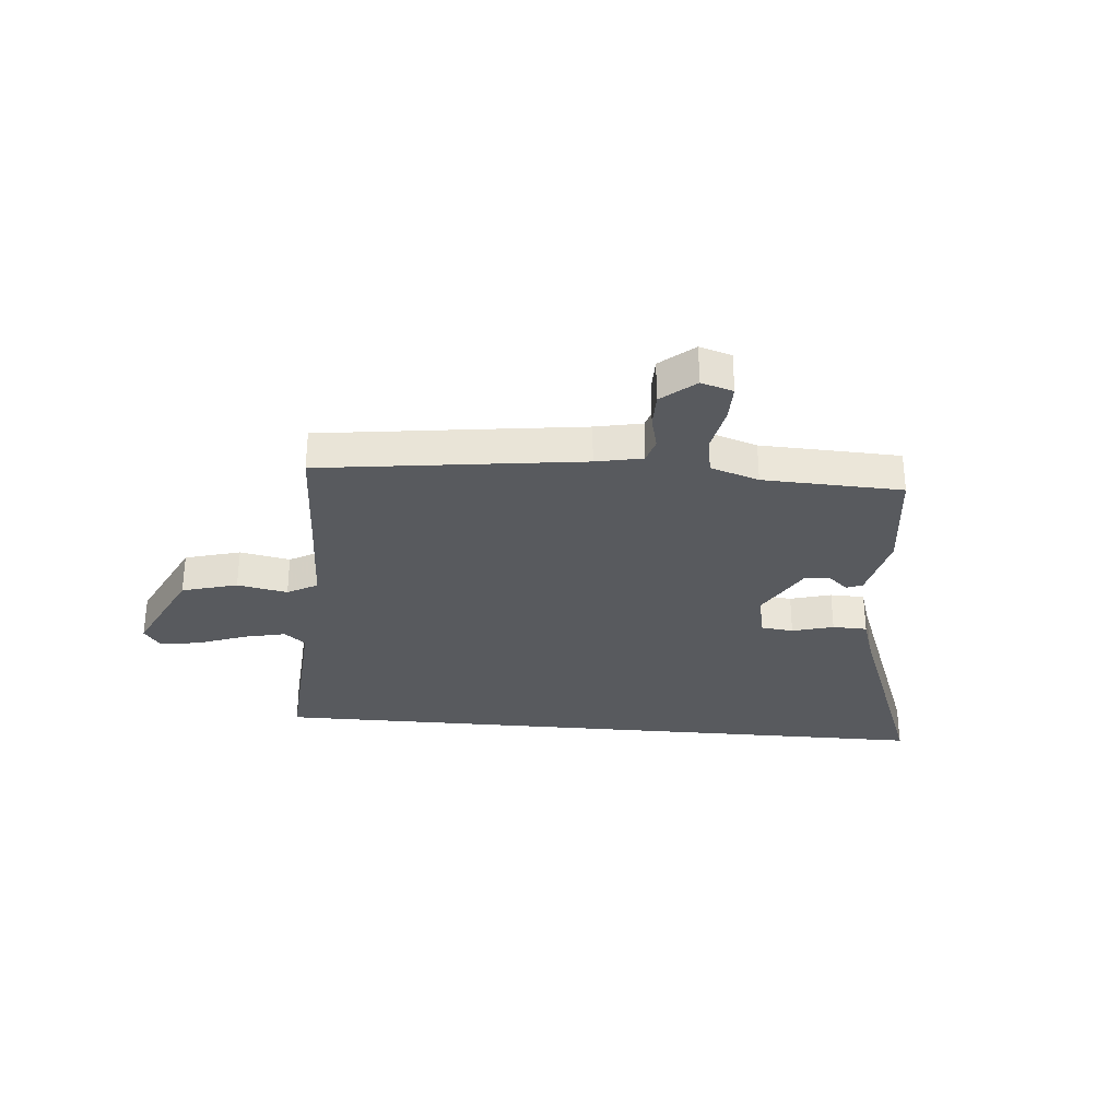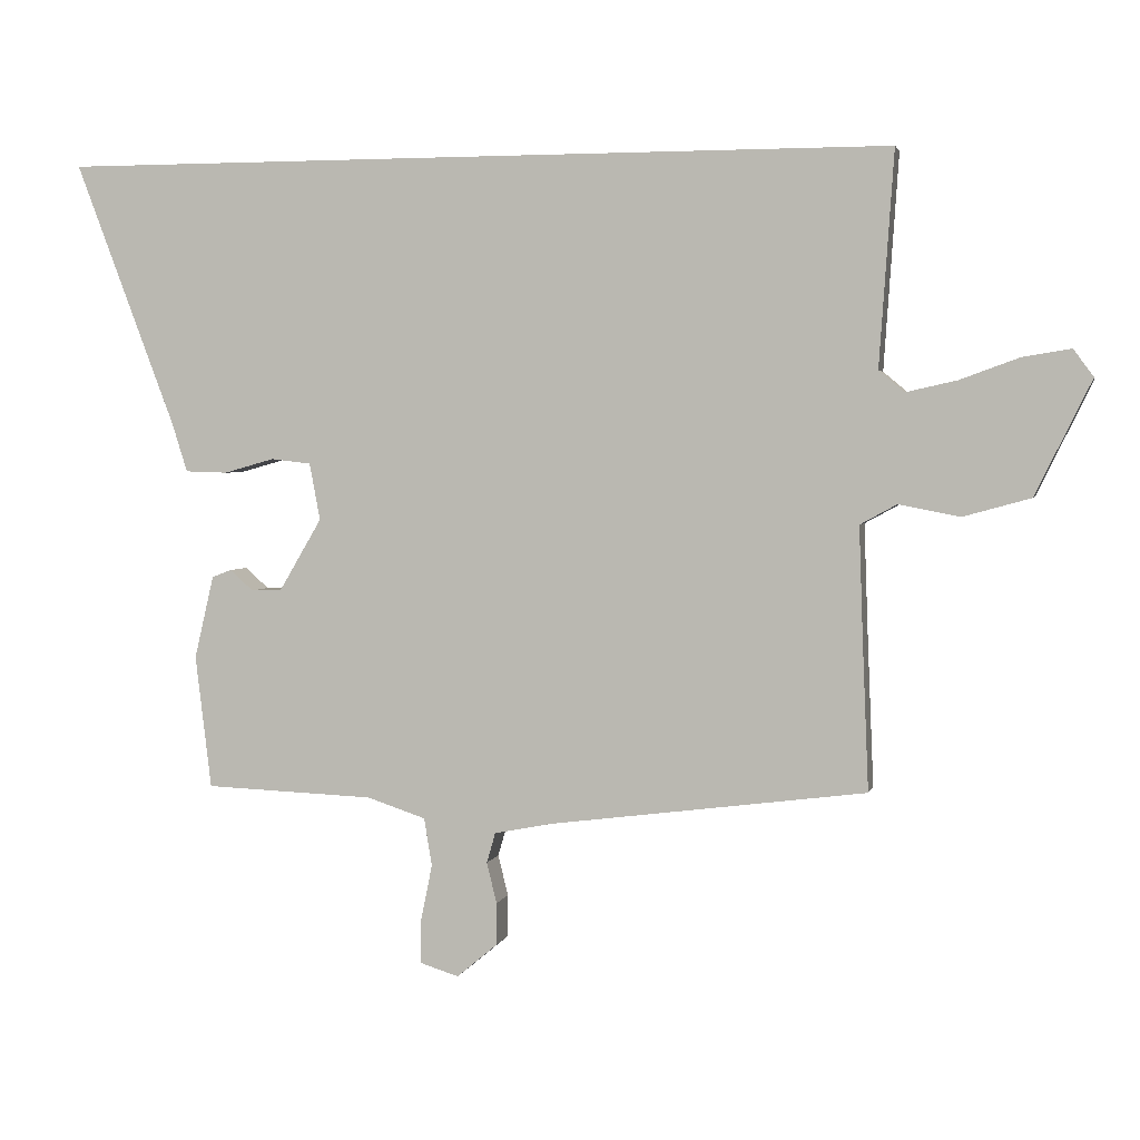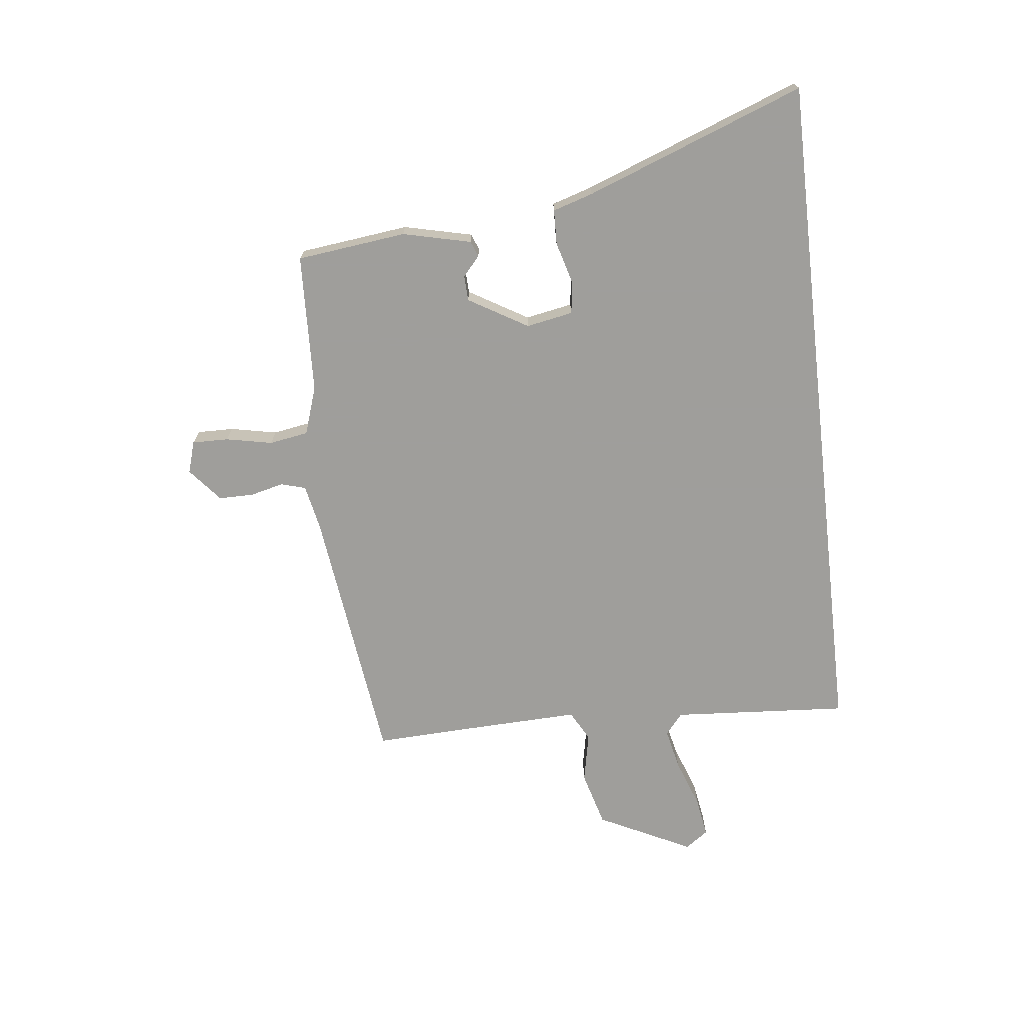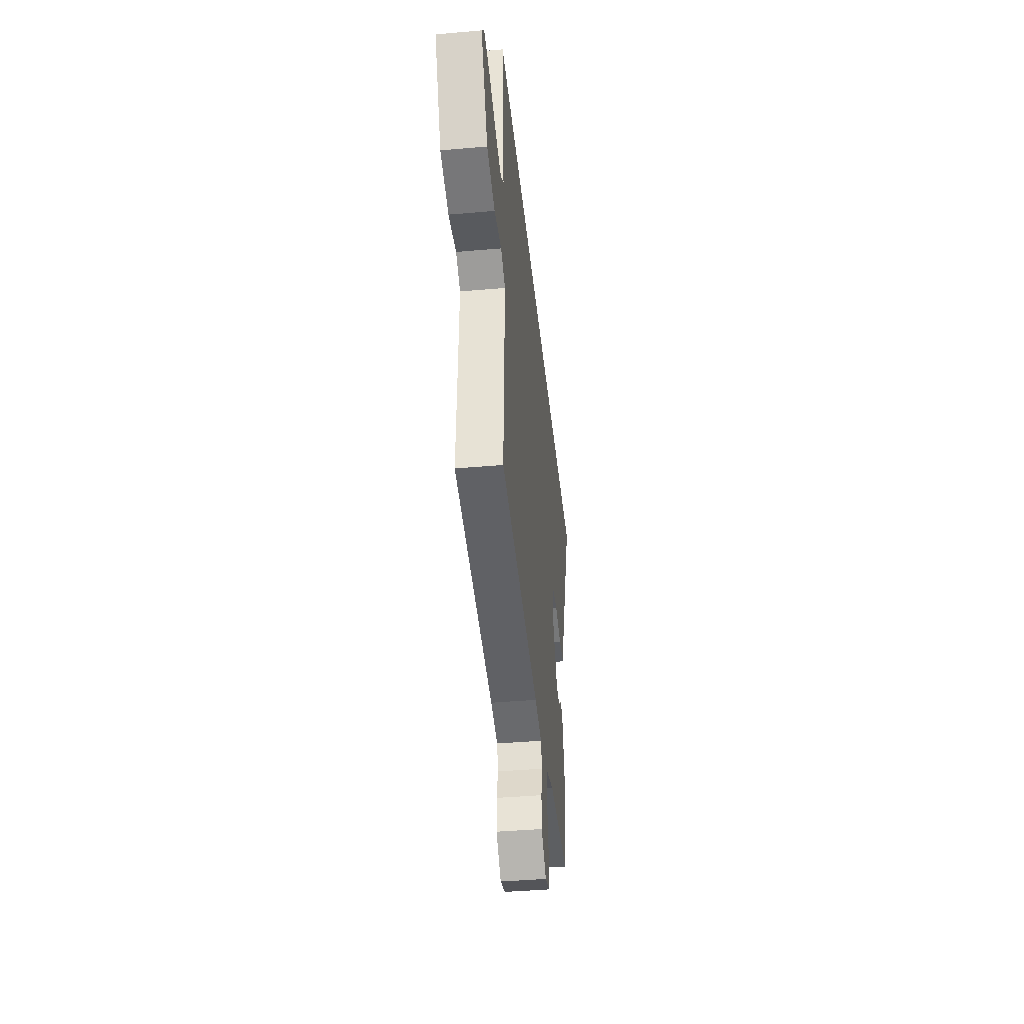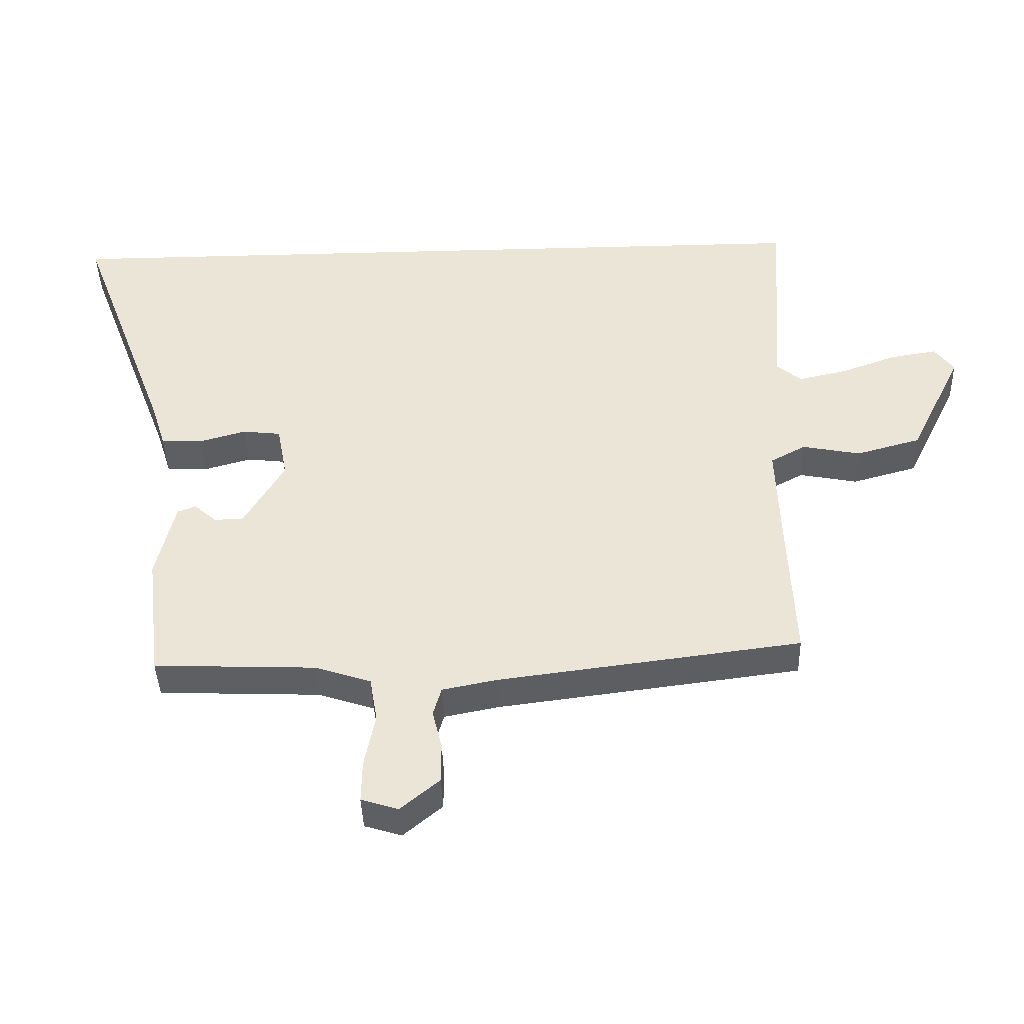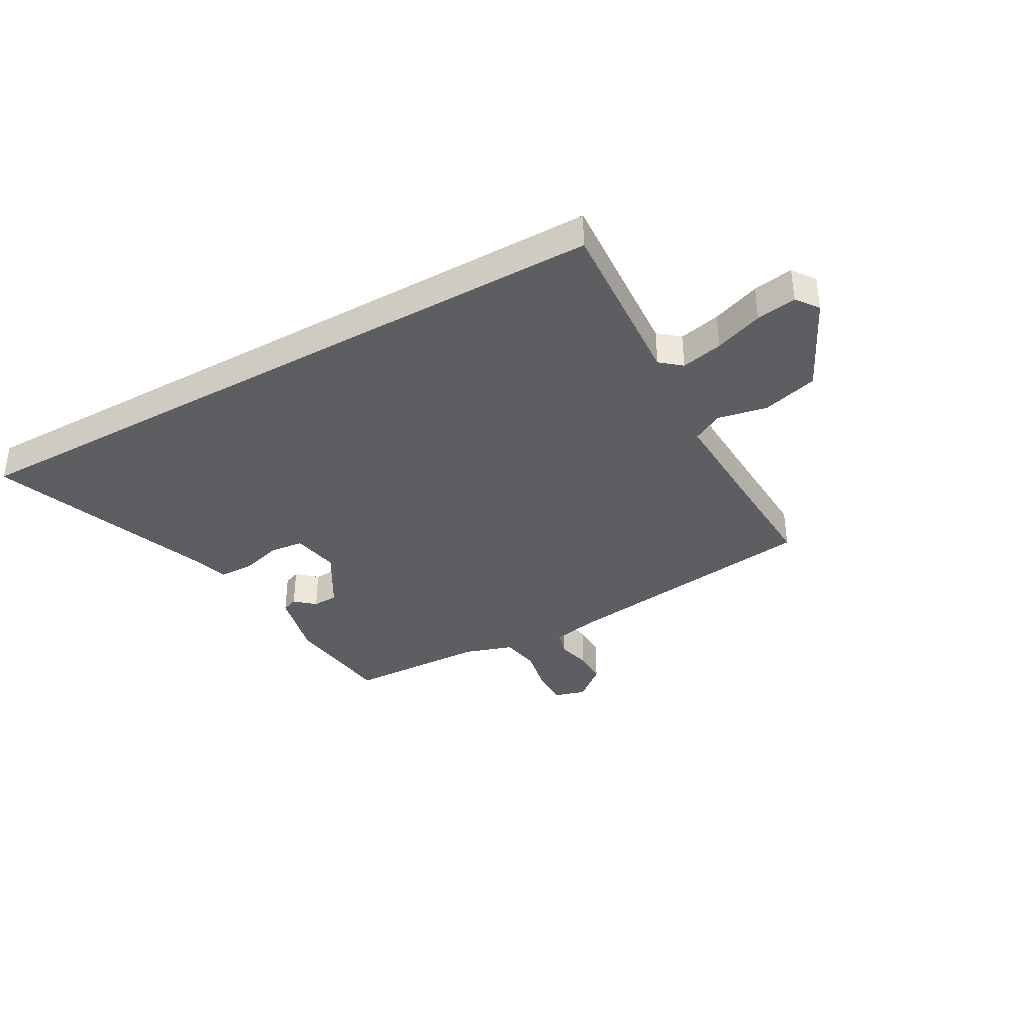
<metadata>
{"format":"obj","ext":"obj","renderer":"f3d","projection":"perspective","resolution":1024,"background":"white","views":[{"elev":-30.8,"azim":175.0,"up":"+Y"},{"elev":2.8,"azim":12.7,"up":"+Z"},{"elev":-70.8,"azim":-83.5,"up":"+Y"},{"elev":-42.0,"azim":96.0,"up":"+Z"},{"elev":-41.7,"azim":1.8,"up":"+Z"},{"elev":-37.3,"azim":29.5,"up":"+Y"}]}
</metadata>
<code>
v 0.523 0.07 -0.434
v 0.048 0.07 -0.495
v -0.037 0.07 -0.512
v -0.05 0.07 -0.557
v -0.035 0.07 -0.618
v -0.035 0.07 -0.681
v -0.096 0.07 -0.732
v -0.154 0.07 -0.714
v -0.153 0.07 -0.648
v -0.136 0.07 -0.564
v -0.148 0.07 -0.493
v -0.236 0.07 -0.464
v -0.489 0.07 -0.454
v -0.513 0.07 -0.255
v -0.484 0.07 -0.131
v -0.455 0.07 -0.12
v -0.42 0.07 -0.151
v -0.374 0.07 -0.149
v -0.311 0.07 -0.042
v -0.327 0.07 0.043
v -0.387 0.07 0.05
v -0.462 0.07 0.029
v -0.525 0.07 0.031
v -0.548 0.07 0.104
v -0.698 0.07 0.5
v 0.556 0.07 0.5
v 0.534 0.07 0.179
v 0.572 0.07 0.147
v 0.648 0.07 0.164
v 0.736 0.07 0.196
v 0.809 0.07 0.208
v 0.839 0.07 0.167
v 0.755 0.07 -0.004
v 0.654 0.07 -0.032
v 0.563 0.07 -0.014
v 0.508 0.07 -0.044
v 0.514 0.07 -0.216
v 0.523 0 -0.434
v 0.048 0 -0.495
v -0.037 0 -0.512
v -0.05 0 -0.557
v -0.035 0 -0.618
v -0.035 0 -0.681
v -0.096 0 -0.732
v -0.154 0 -0.714
v -0.153 0 -0.648
v -0.136 0 -0.564
v -0.148 0 -0.493
v -0.236 0 -0.464
v -0.489 0 -0.454
v -0.513 0 -0.255
v -0.484 0 -0.131
v -0.455 0 -0.12
v -0.42 0 -0.151
v -0.374 0 -0.149
v -0.311 0 -0.042
v -0.327 0 0.043
v -0.387 0 0.05
v -0.462 0 0.029
v -0.525 0 0.031
v -0.548 0 0.104
v -0.698 0 0.5
v 0.556 0 0.5
v 0.534 0 0.179
v 0.572 0 0.147
v 0.648 0 0.164
v 0.736 0 0.196
v 0.809 0 0.208
v 0.839 0 0.167
v 0.755 0 -0.004
v 0.654 0 -0.032
v 0.563 0 -0.014
v 0.508 0 -0.044
v 0.514 0 -0.216
f 33 34 35
f 32 33 35
f 31 32 35
f 30 31 35
f 29 30 35
f 28 29 35 36
f 27 28 36
f 26 27 36
f 25 26 36
f 24 25 36
f 21 22 23 24
f 20 21 24 36
f 19 20 36 37
f 15 16 17
f 14 15 17
f 13 14 17
f 12 13 17
f 11 12 17 18
f 8 9 10
f 7 8 10
f 6 7 10
f 5 6 10
f 4 5 10
f 3 4 10 11
f 18 19 37
f 11 18 37
f 3 11 37
f 2 3 37
f 1 2 37
f 72 71 70
f 72 70 69
f 72 69 68
f 72 68 67
f 72 67 66
f 73 72 66 65
f 73 65 64
f 73 64 63
f 73 63 62
f 73 62 61
f 61 60 59 58
f 73 61 58 57
f 74 73 57 56
f 54 53 52
f 54 52 51
f 54 51 50
f 54 50 49
f 55 54 49 48
f 47 46 45
f 47 45 44
f 47 44 43
f 47 43 42
f 47 42 41
f 48 47 41 40
f 74 56 55
f 74 55 48
f 74 48 40
f 74 40 39
f 74 39 38
f 1 38 39 2
f 2 39 40 3
f 3 40 41 4
f 4 41 42 5
f 5 42 43 6
f 6 43 44 7
f 7 44 45 8
f 8 45 46 9
f 9 46 47 10
f 10 47 48 11
f 11 48 49 12
f 12 49 50 13
f 13 50 51 14
f 14 51 52 15
f 15 52 53 16
f 16 53 54 17
f 17 54 55 18
f 18 55 56 19
f 19 56 57 20
f 20 57 58 21
f 21 58 59 22
f 22 59 60 23
f 23 60 61 24
f 24 61 62 25
f 25 62 63 26
f 26 63 64 27
f 27 64 65 28
f 28 65 66 29
f 29 66 67 30
f 30 67 68 31
f 31 68 69 32
f 32 69 70 33
f 33 70 71 34
f 34 71 72 35
f 35 72 73 36
f 36 73 74 37
f 37 74 38 1

</code>
